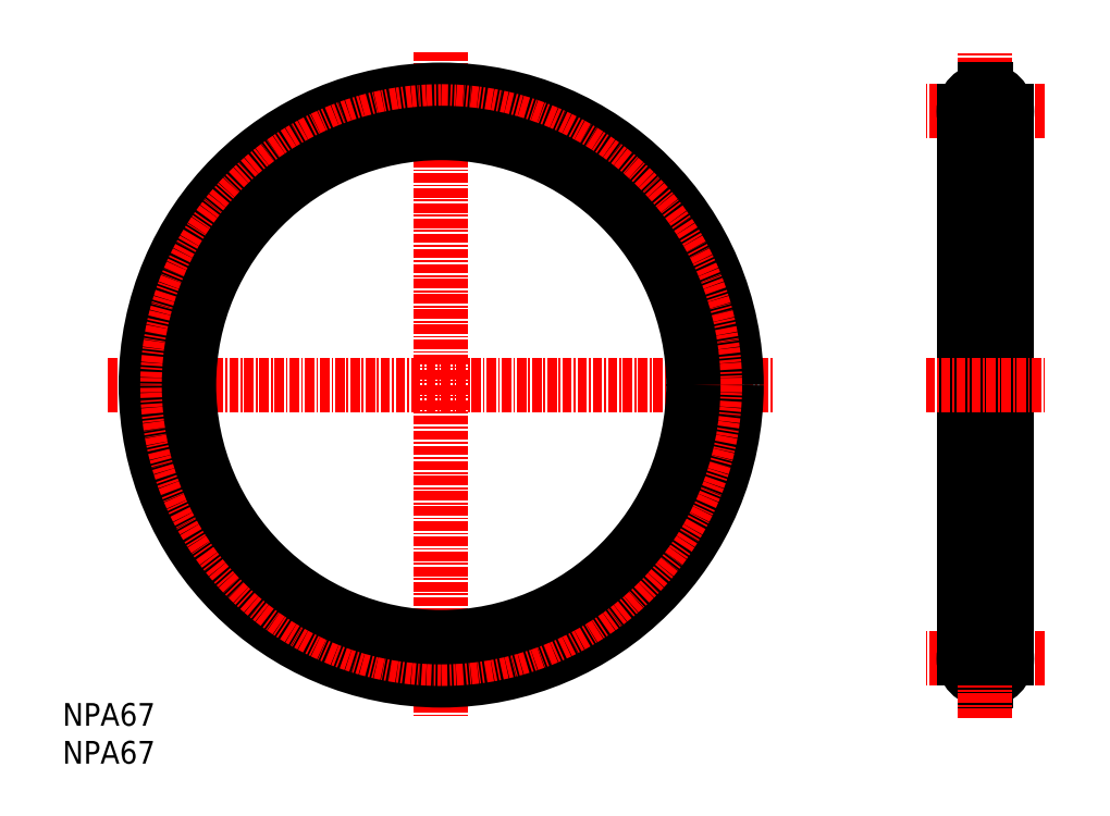
<metadata>
{"format":"dxf","ext":"dxf","renderer":"ezdxf+matplotlib","layout":"modelspace","background":"white","min_lineweight":24,"dpi":150}
</metadata>
<code>
0
SECTION
2
ENTITIES
0
INSERT
8
0
2
*U2
10
0
20
0
30
0
0
INSERT
8
0
2
*U3
10
0
20
0
30
0
0
LINE
8
CENTER
10
129.7
20
13.85
30
0
11
114
21
13.85
31
0
0
ARC
8
0
10
121.8
20
13.85
30
0
40
2.85
50
271.5
51
88.49
0
LINE
8
0
10
121.9
20
10.9
30
0
11
121.9
21
11
31
0
0
LINE
8
0
10
121.8
20
10.9
30
0
11
121.8
21
11
31
0
0
LINE
8
0
10
121.9
20
10.9
30
0
11
121.8
21
10.9
31
0
0
LINE
8
0
10
121.8
20
16.8
30
0
11
121.9
21
16.8
31
0
0
LINE
8
0
10
121.9
20
16.7
30
0
11
121.9
21
16.8
31
0
0
LINE
8
0
10
121.8
20
16.7
30
0
11
121.8
21
16.8
31
0
0
ARC
8
0
10
121.8
20
13.85
30
0
40
2.85
50
91.51
51
268.5
0
LINE
8
CENTER
10
121.8
20
6
30
0
11
121.8
21
94
31
0
0
LINE
8
CENTER
10
129.7
20
86.15
30
0
11
114
21
86.15
31
0
0
ARC
8
0
10
121.8
20
86.15
30
0
40
2.85
50
271.5
51
88.49
0
ARC
8
0
10
121.8
20
86.15
30
0
40
2.85
50
91.51
51
268.5
0
LINE
8
0
10
121.9
20
83.2
30
0
11
121.9
21
83.3
31
0
0
LINE
8
0
10
121.9
20
89
30
0
11
121.9
21
89.1
31
0
0
LINE
8
0
10
121.8
20
83.2
30
0
11
121.8
21
83.3
31
0
0
LINE
8
0
10
121.8
20
89
30
0
11
121.8
21
89.1
31
0
0
LINE
8
0
10
121.8
20
89.1
30
0
11
121.9
21
89.1
31
0
0
LINE
8
0
10
121.9
20
83.2
30
0
11
121.8
21
83.2
31
0
0
LINE
8
CENTER
10
50
20
94
30
0
11
50
21
6
31
0
0
LINE
8
CENTER
10
6
20
50
30
0
11
94
21
50
31
0
0
LINE
8
0
10
119
20
13.85
30
0
11
119
21
86.15
31
0
0
LINE
8
0
10
124.7
20
13.85
30
0
11
124.7
21
86.15
31
0
0
LINE
8
CENTER
10
114
20
50
30
0
11
129.7
21
50
31
0
0
CIRCLE
8
0
10
50
20
50
30
0
40
39
0
CIRCLE
8
CENTER
10
50
20
50
30
0
40
36.15
0
CIRCLE
8
0
10
50
20
50
30
0
40
33.3
0
ENDSEC
0
EOF

</code>
